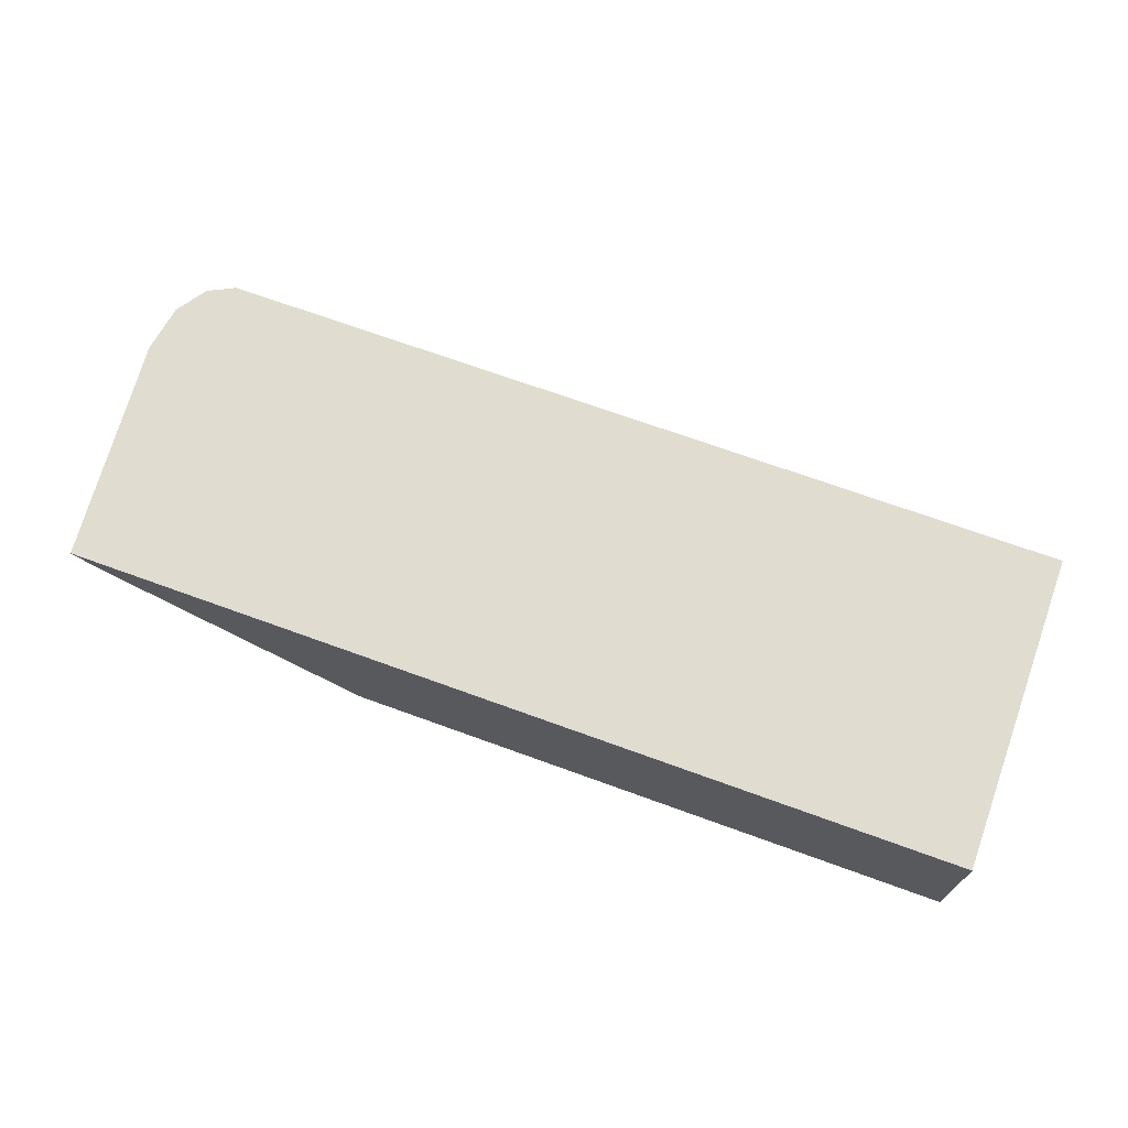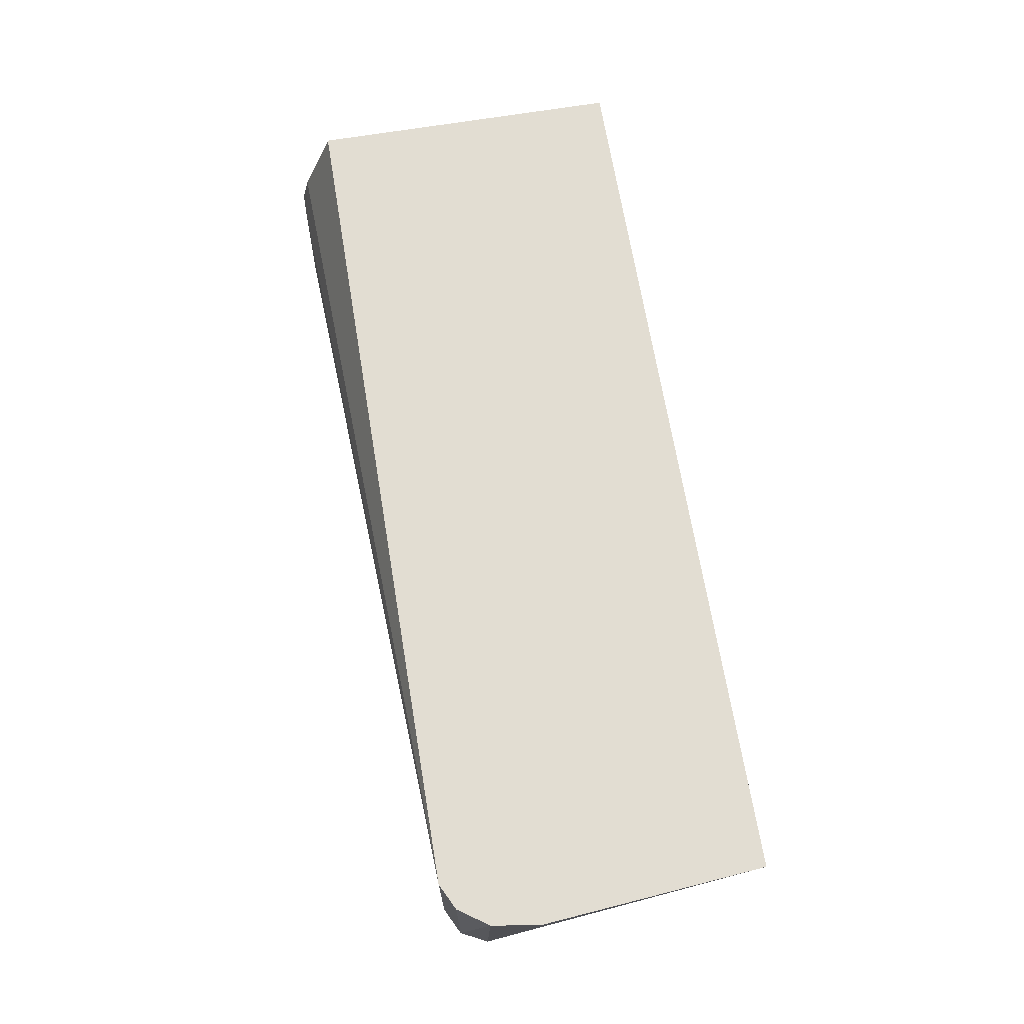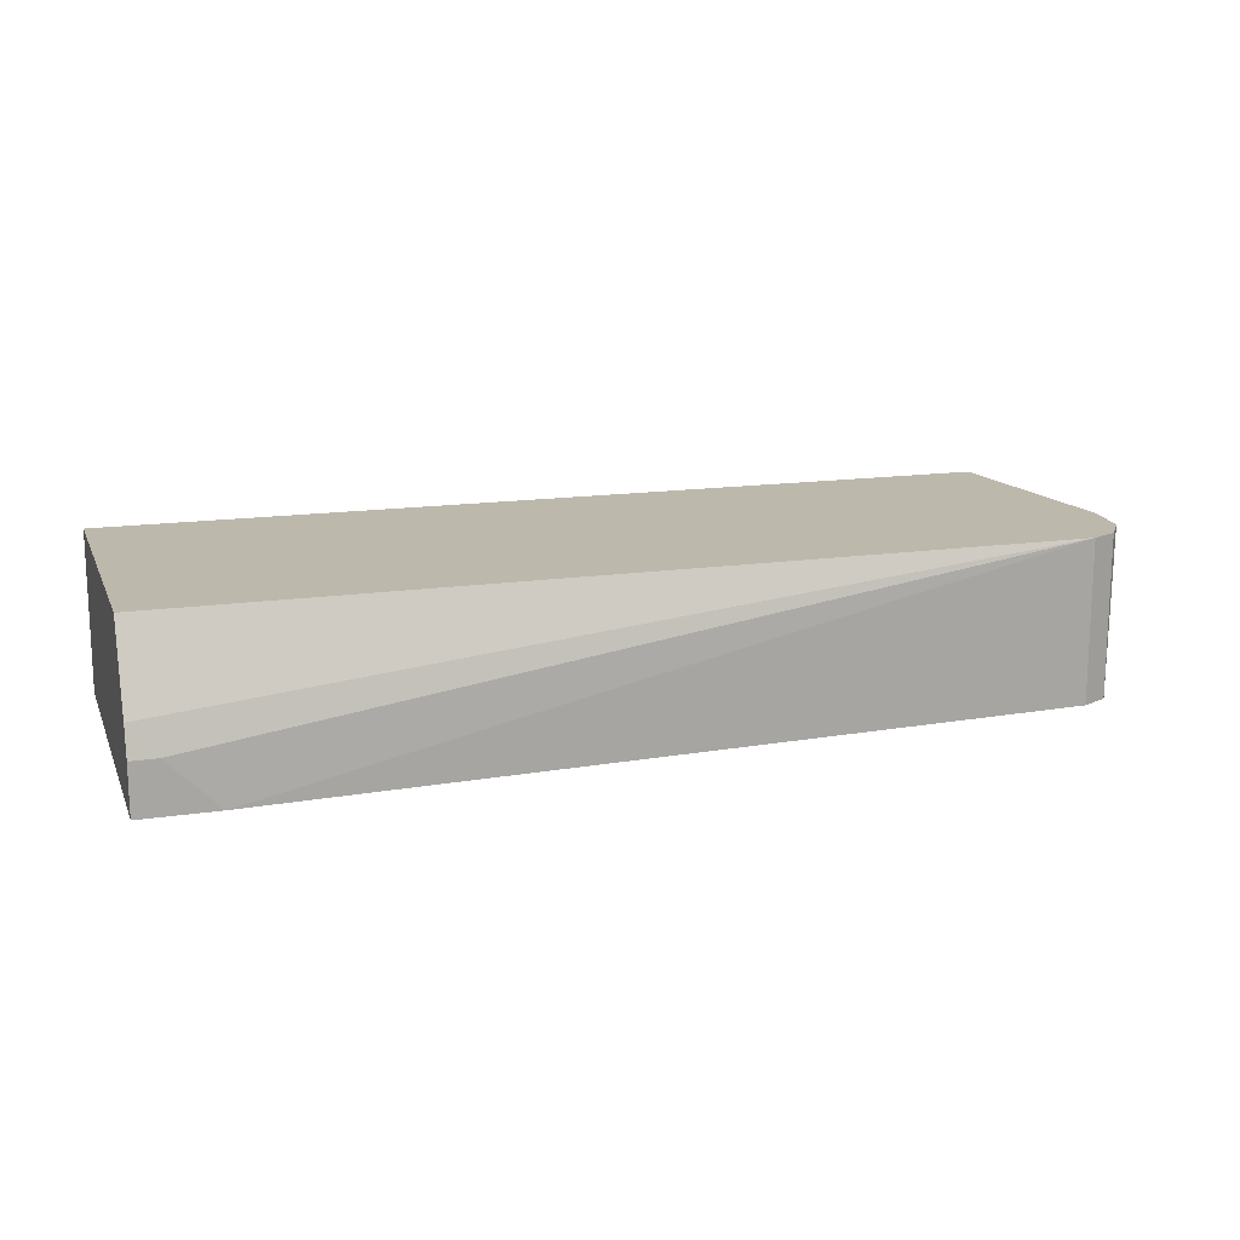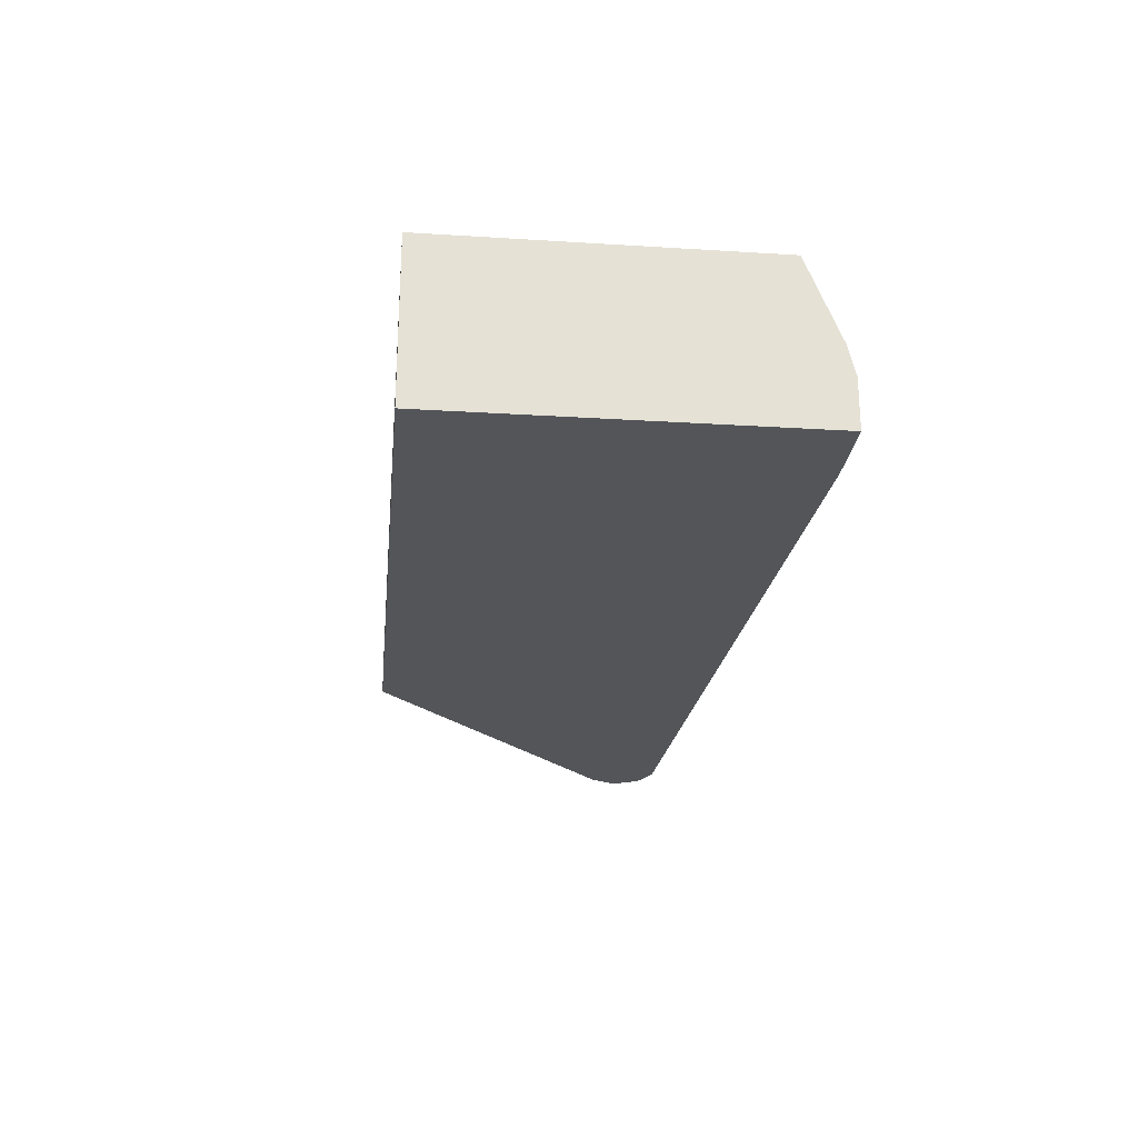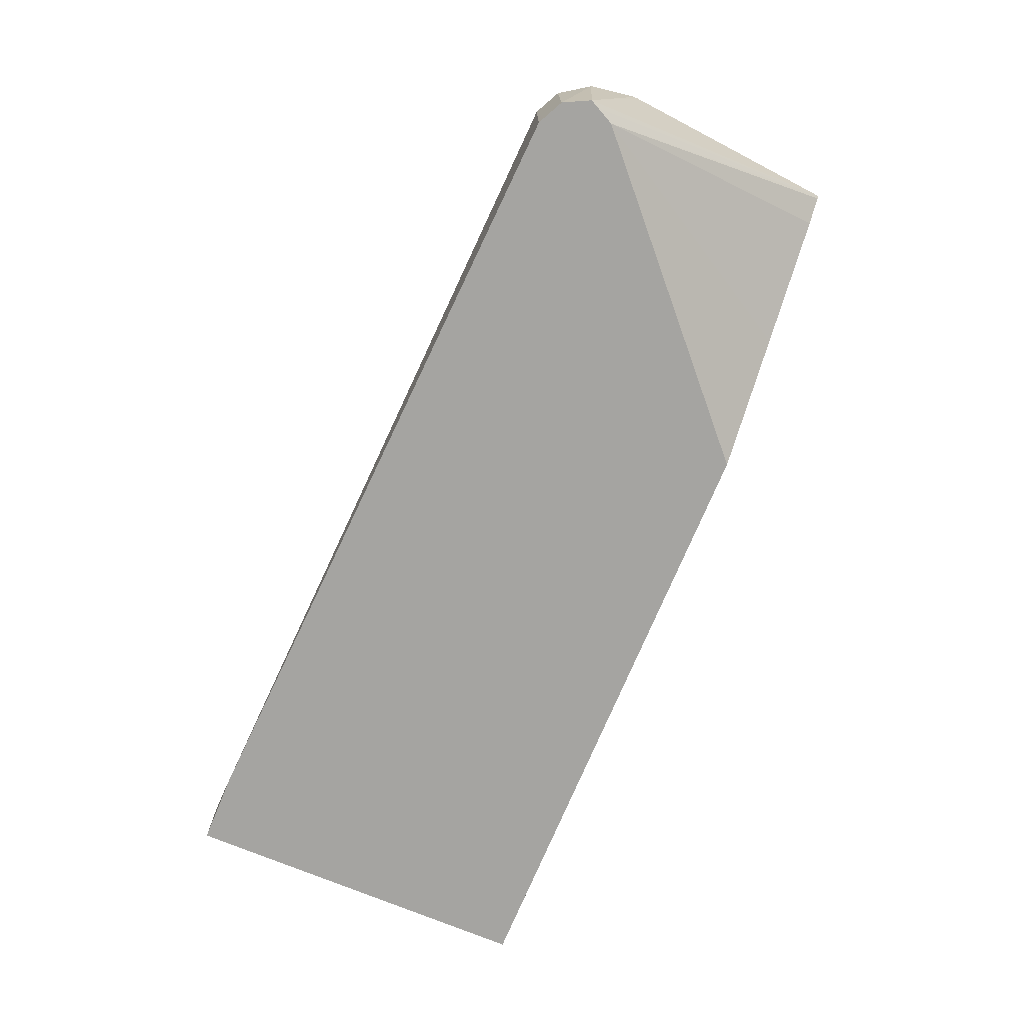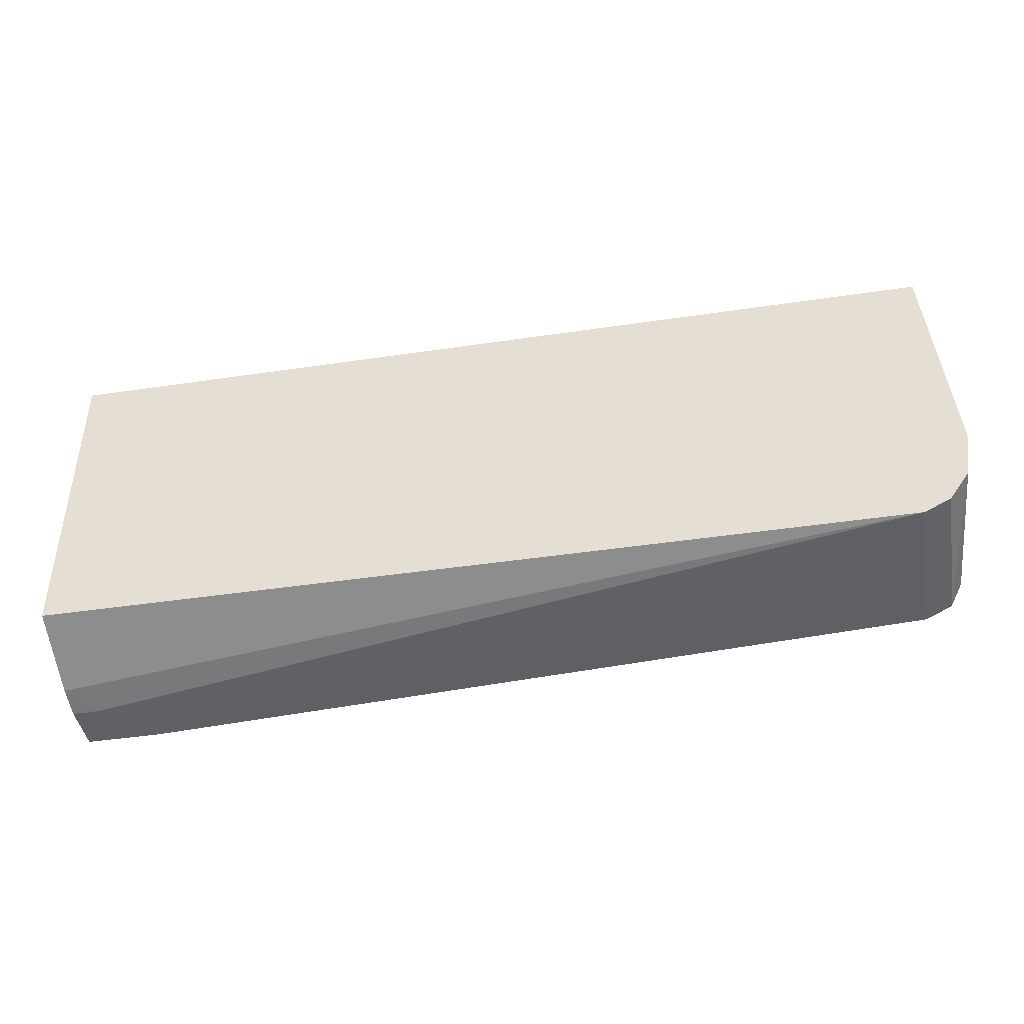
<metadata>
{"format":"obj","ext":"obj","renderer":"f3d","projection":"perspective","resolution":1024,"background":"white","views":[{"elev":69.7,"azim":20.0,"up":"+Y"},{"elev":68.3,"azim":-99.4,"up":"+Y"},{"elev":14.9,"azim":162.1,"up":"+Y"},{"elev":-24.0,"azim":84.1,"up":"+Y"},{"elev":-73.3,"azim":-112.6,"up":"+Y"},{"elev":-43.3,"azim":-170.0,"up":"+Z"}]}
</metadata>
<code>
v -0.2925 0.2071 -0.1753
v -0.2925 0.2188 -0.1723
v -0.2925 0.1878 -0.1753
v -0.3027 0.2071 -0.1753
v -0.2925 0.2507 -0.1593
v -0.6373 0.2507 -0.1593
v -0.2925 0.1878 -0.03202
v -0.3221 0.1878 -0.1753
v -0.2925 0.2507 -0.03202
v -0.6373 0.1878 -0.1593
v -0.6395 0.1878 -0.1582
v -0.6479 0.2507 -0.154
v -0.5383 0.1878 -0.03202
v -0.6218 0.2507 -0.03202
v -0.6479 0.1878 -0.154
v -0.6562 0.2507 -0.1419
v -0.5893 0.215 -0.03202
v -0.6479 0.1878 -0.1328
v -0.6448 0.2507 -0.04361
v -0.6514 0.2507 -0.03202
v -0.6532 0.1878 -0.1434
v -0.6591 0.2507 -0.1233
v -0.6397 0.2424 -0.03202
v -0.6503 0.2495 -0.03202
v -0.6515 0.1878 -0.14
v -0.6591 0.2507 -0.1216
f 11 15 12
f 7 17 13
f 7 24 23
f 6 8 10
f 7 14 20
f 7 9 14
f 12 15 16
f 6 11 12
f 7 20 24
f 13 17 18
f 18 23 24
f 15 21 16
f 16 21 22
f 17 23 18
f 18 24 20
f 18 20 25
f 19 26 20
f 20 26 21
f 20 21 25
f 21 26 22
f 6 10 11
f 14 19 20
f 5 14 9
f 7 23 17
f 5 26 19
f 5 19 14
f 1 2 5
f 1 5 9
f 1 9 7
f 1 7 3
f 1 8 4
f 1 4 2
f 2 4 6
f 2 6 5
f 3 7 13
f 3 13 18
f 1 3 8
f 3 25 21
f 3 21 15
f 3 15 11
f 3 11 10
f 3 10 8
f 4 8 6
f 5 6 12
f 5 12 16
f 5 16 22
f 3 18 25
f 5 22 26

</code>
